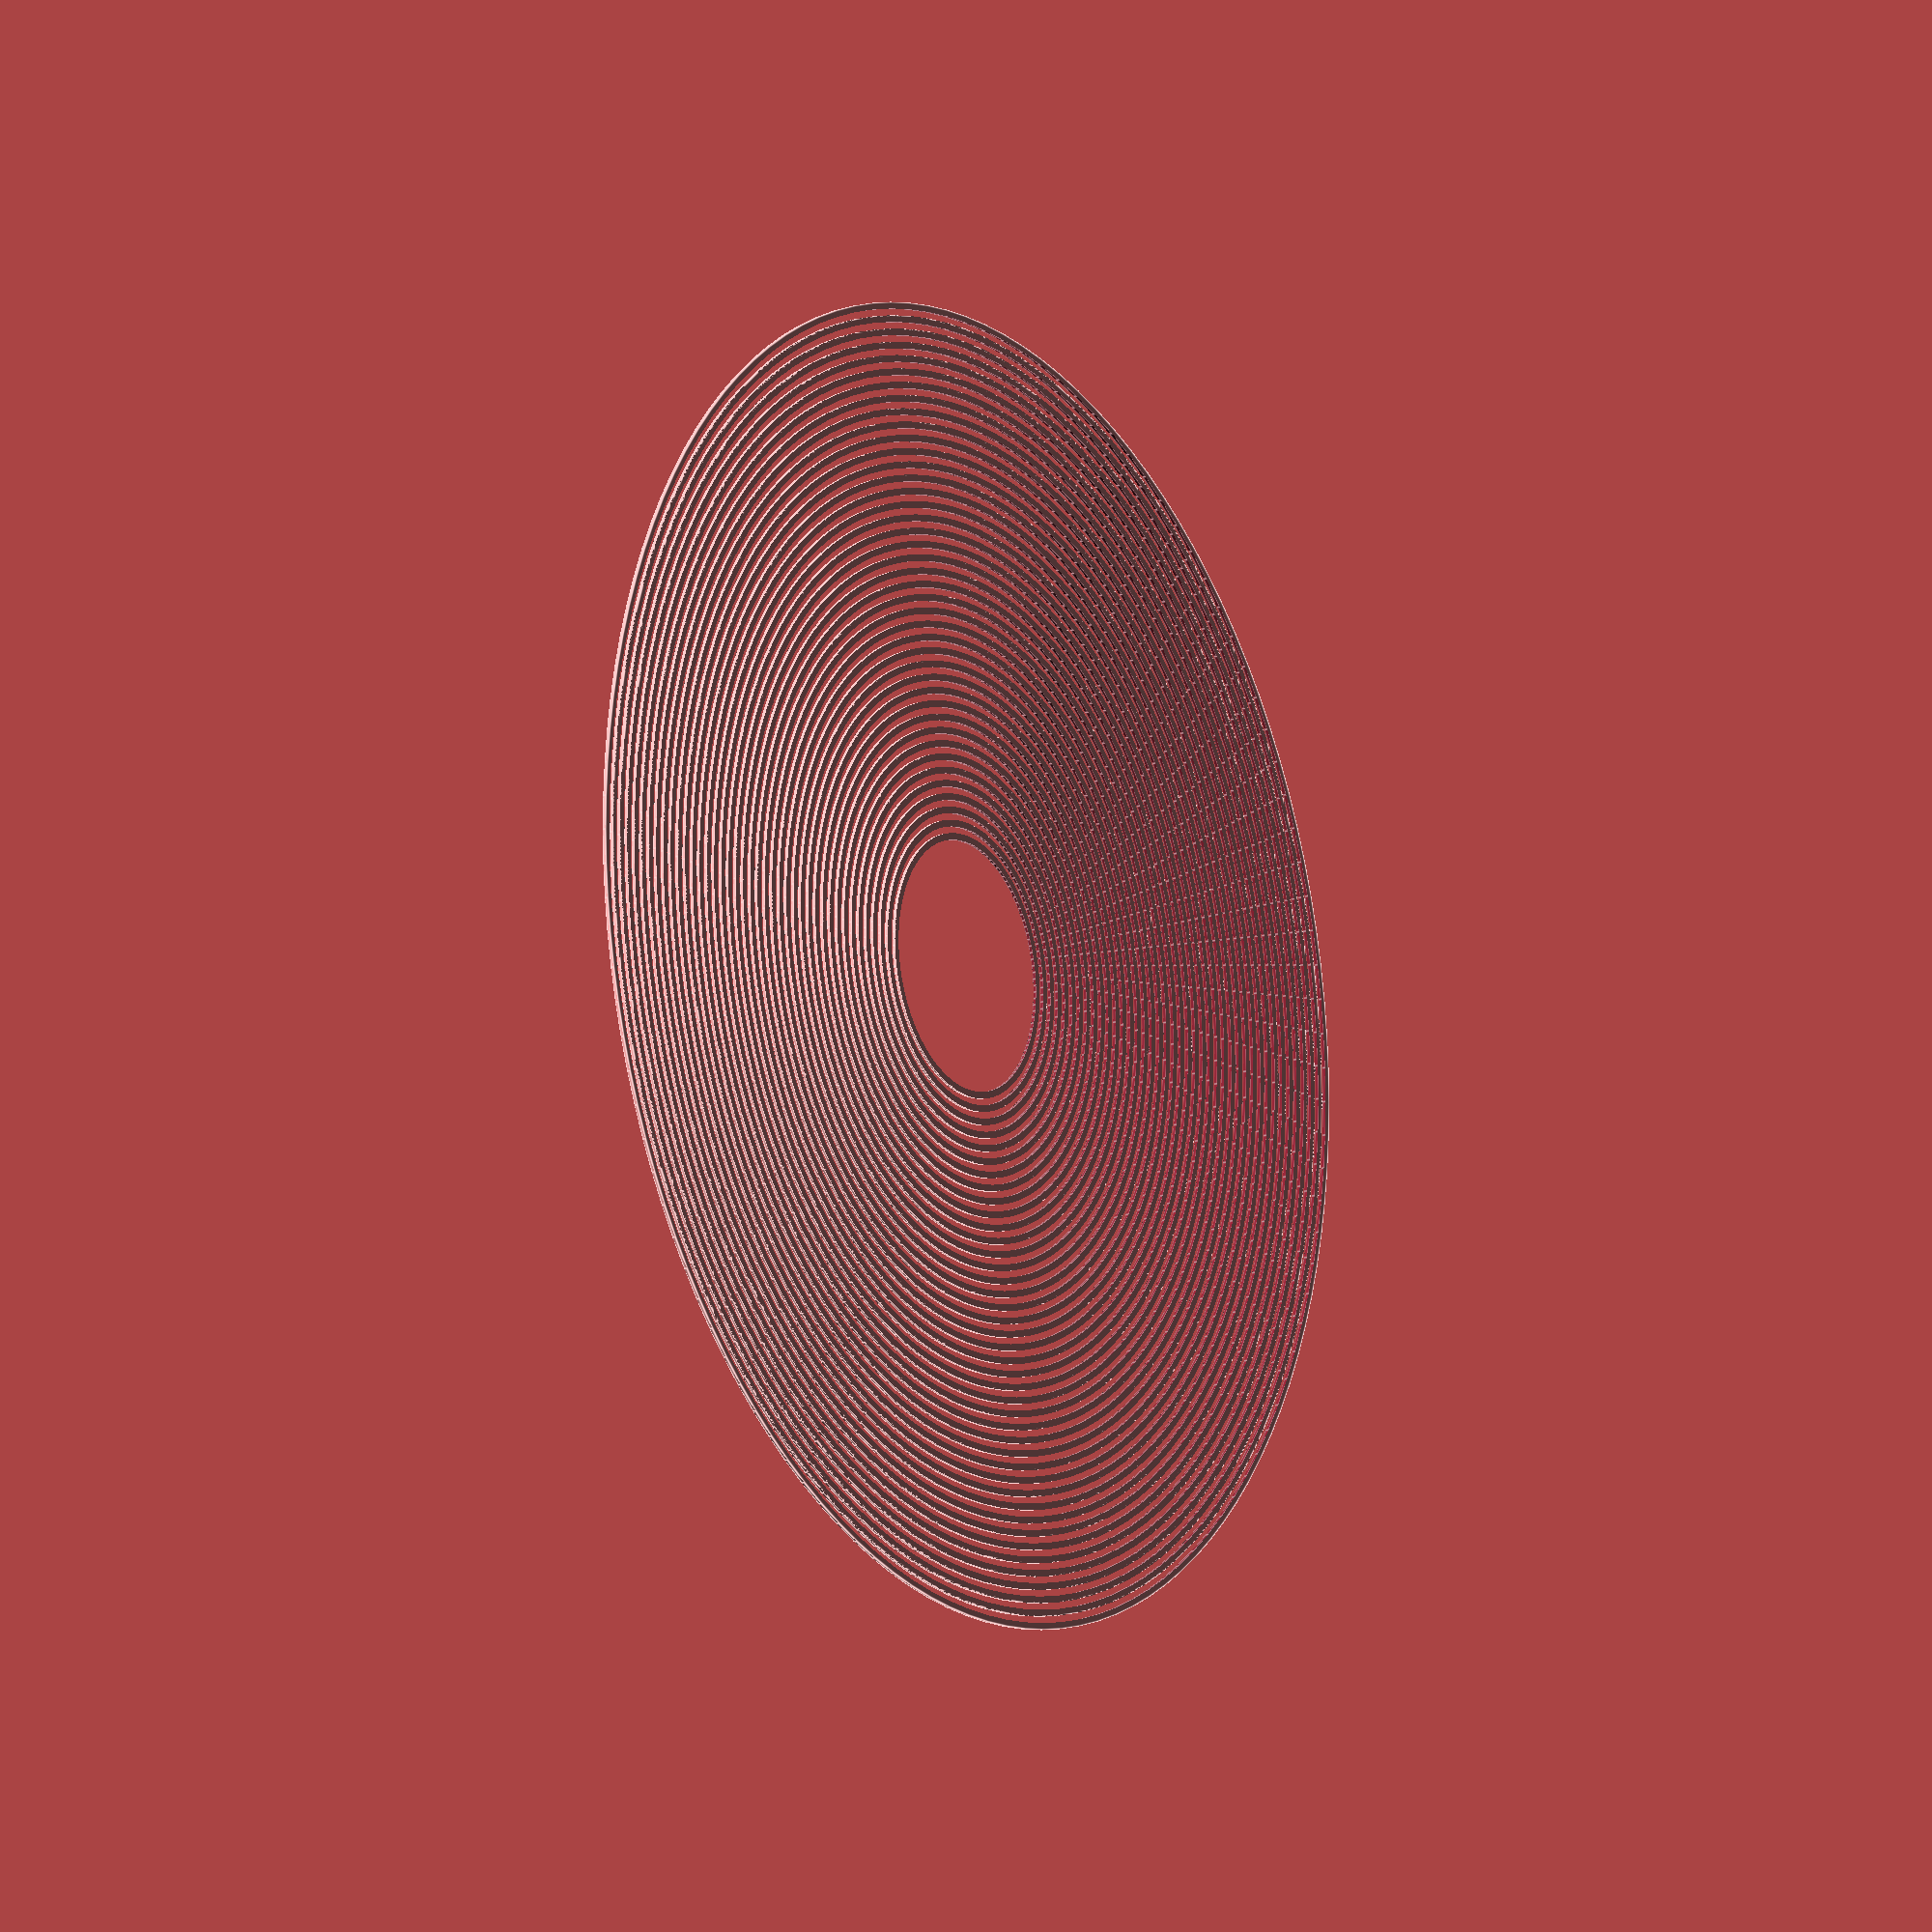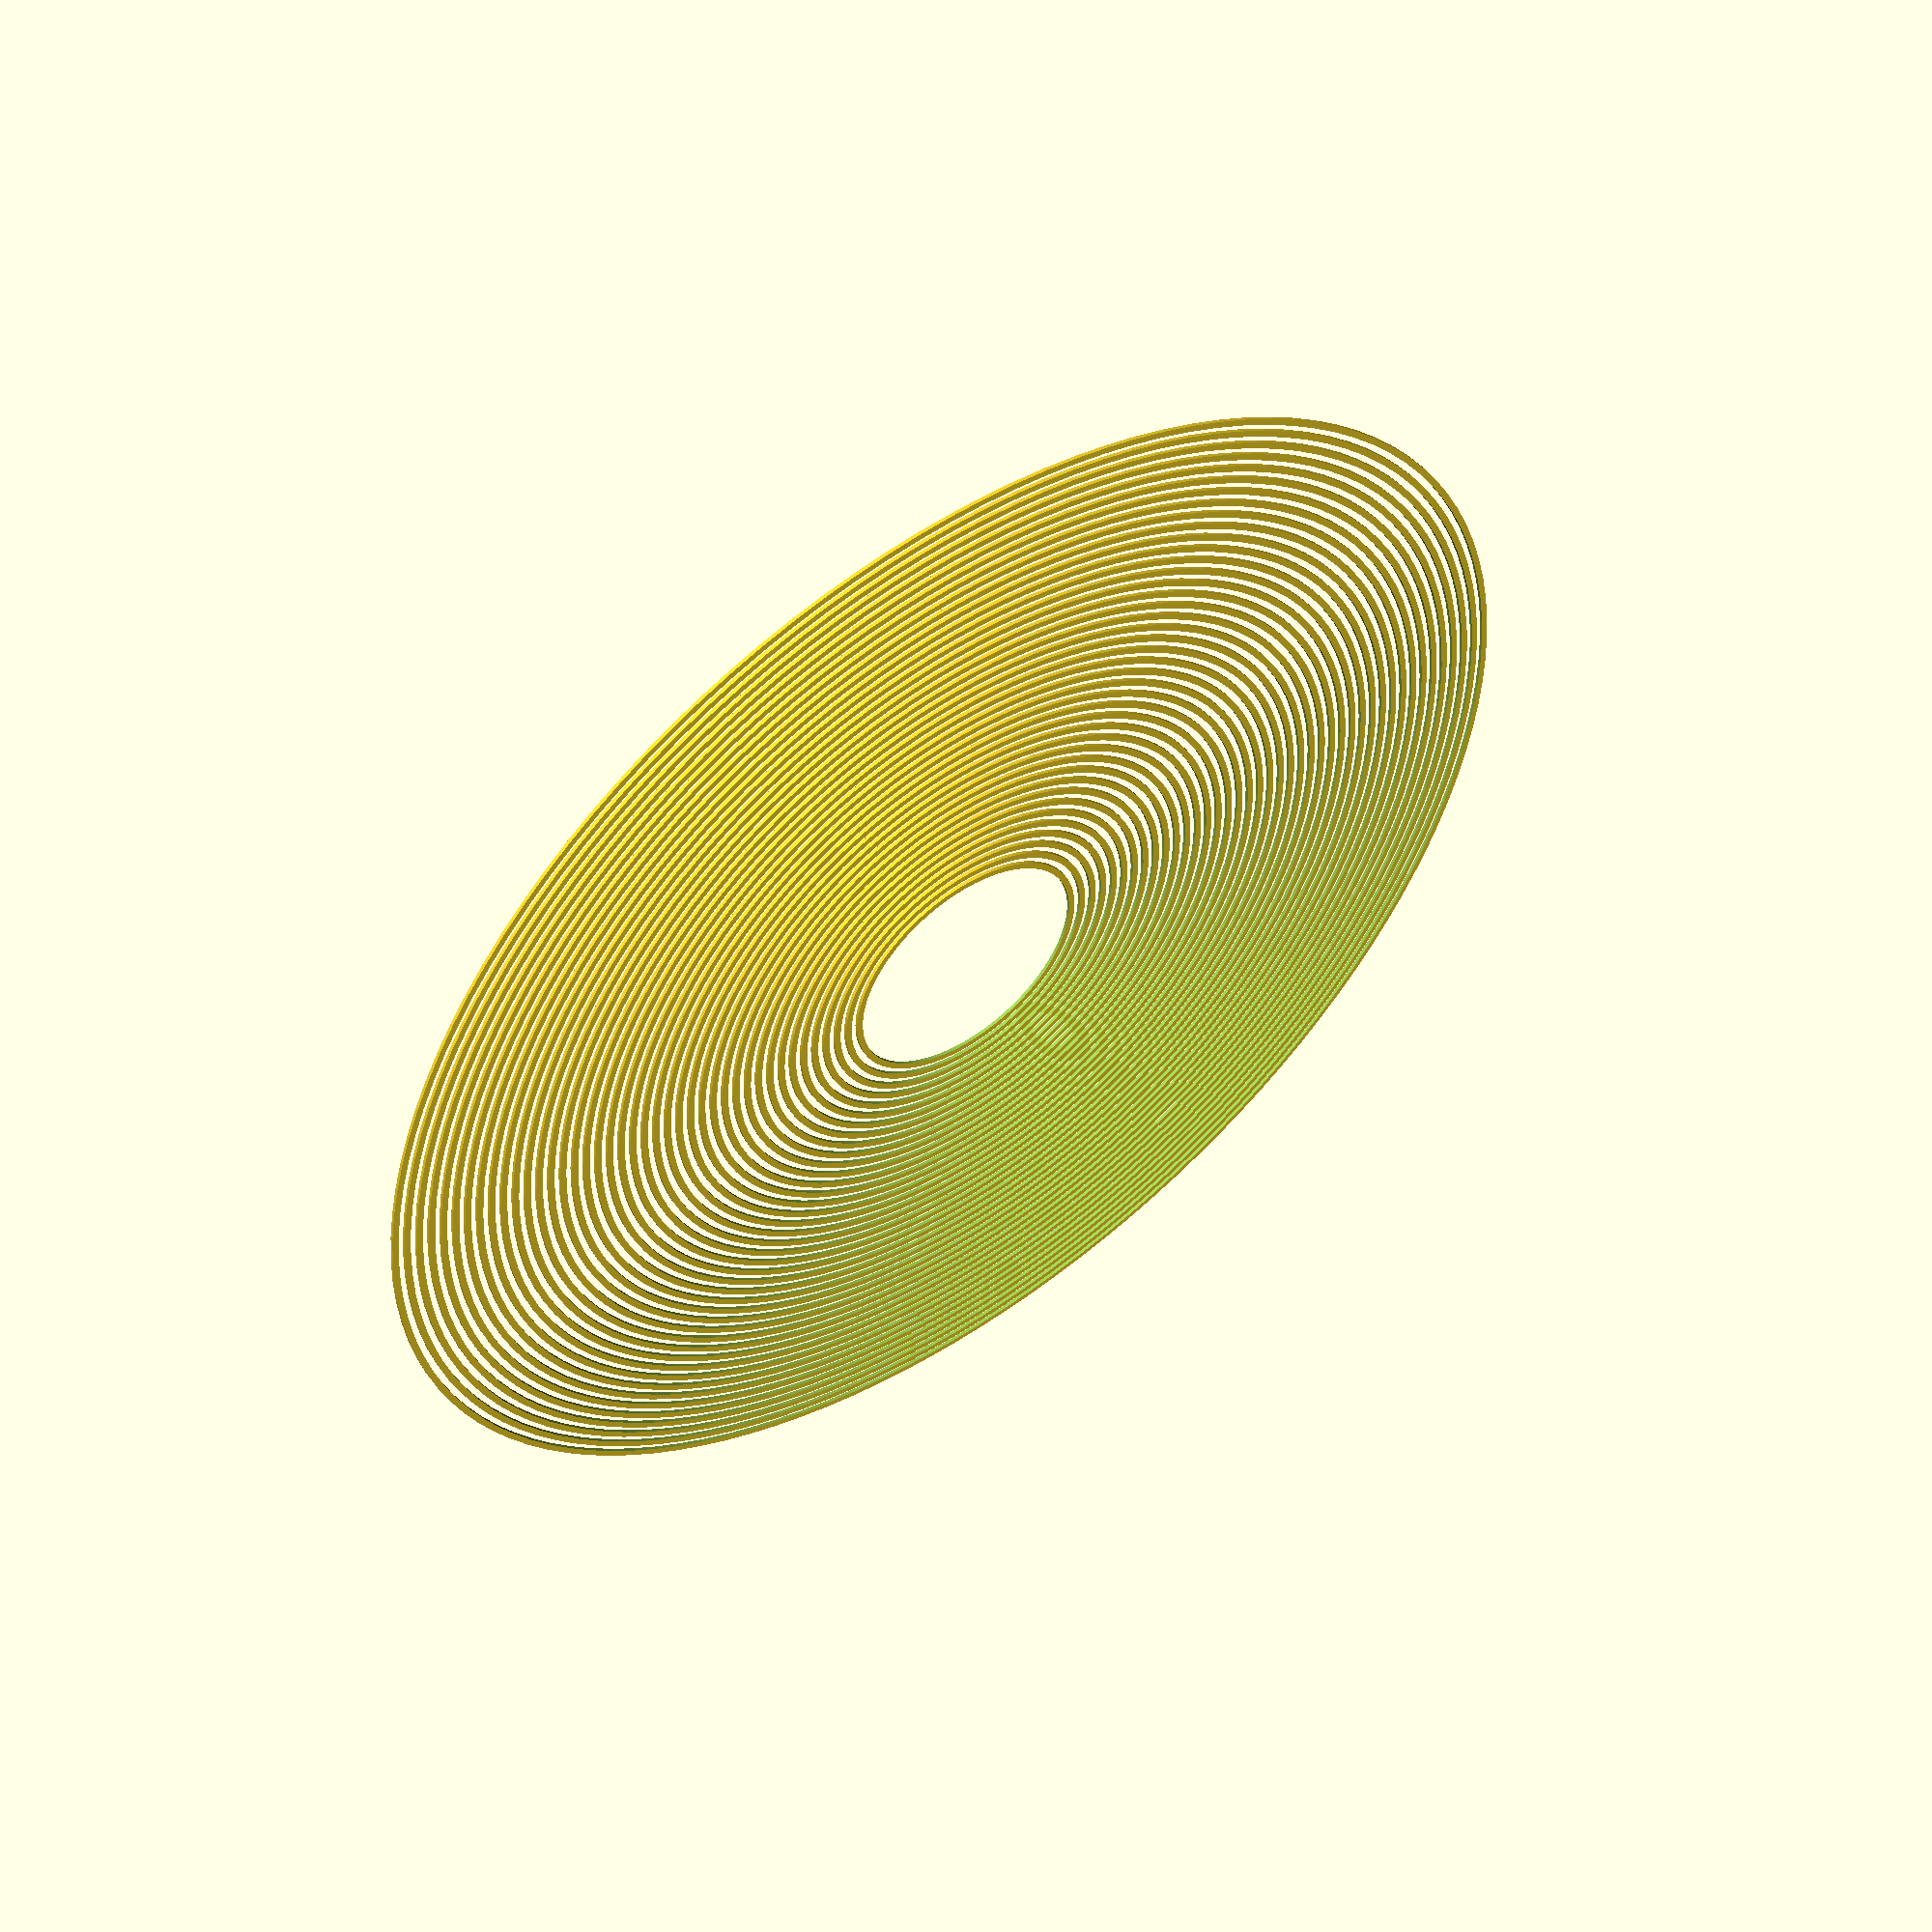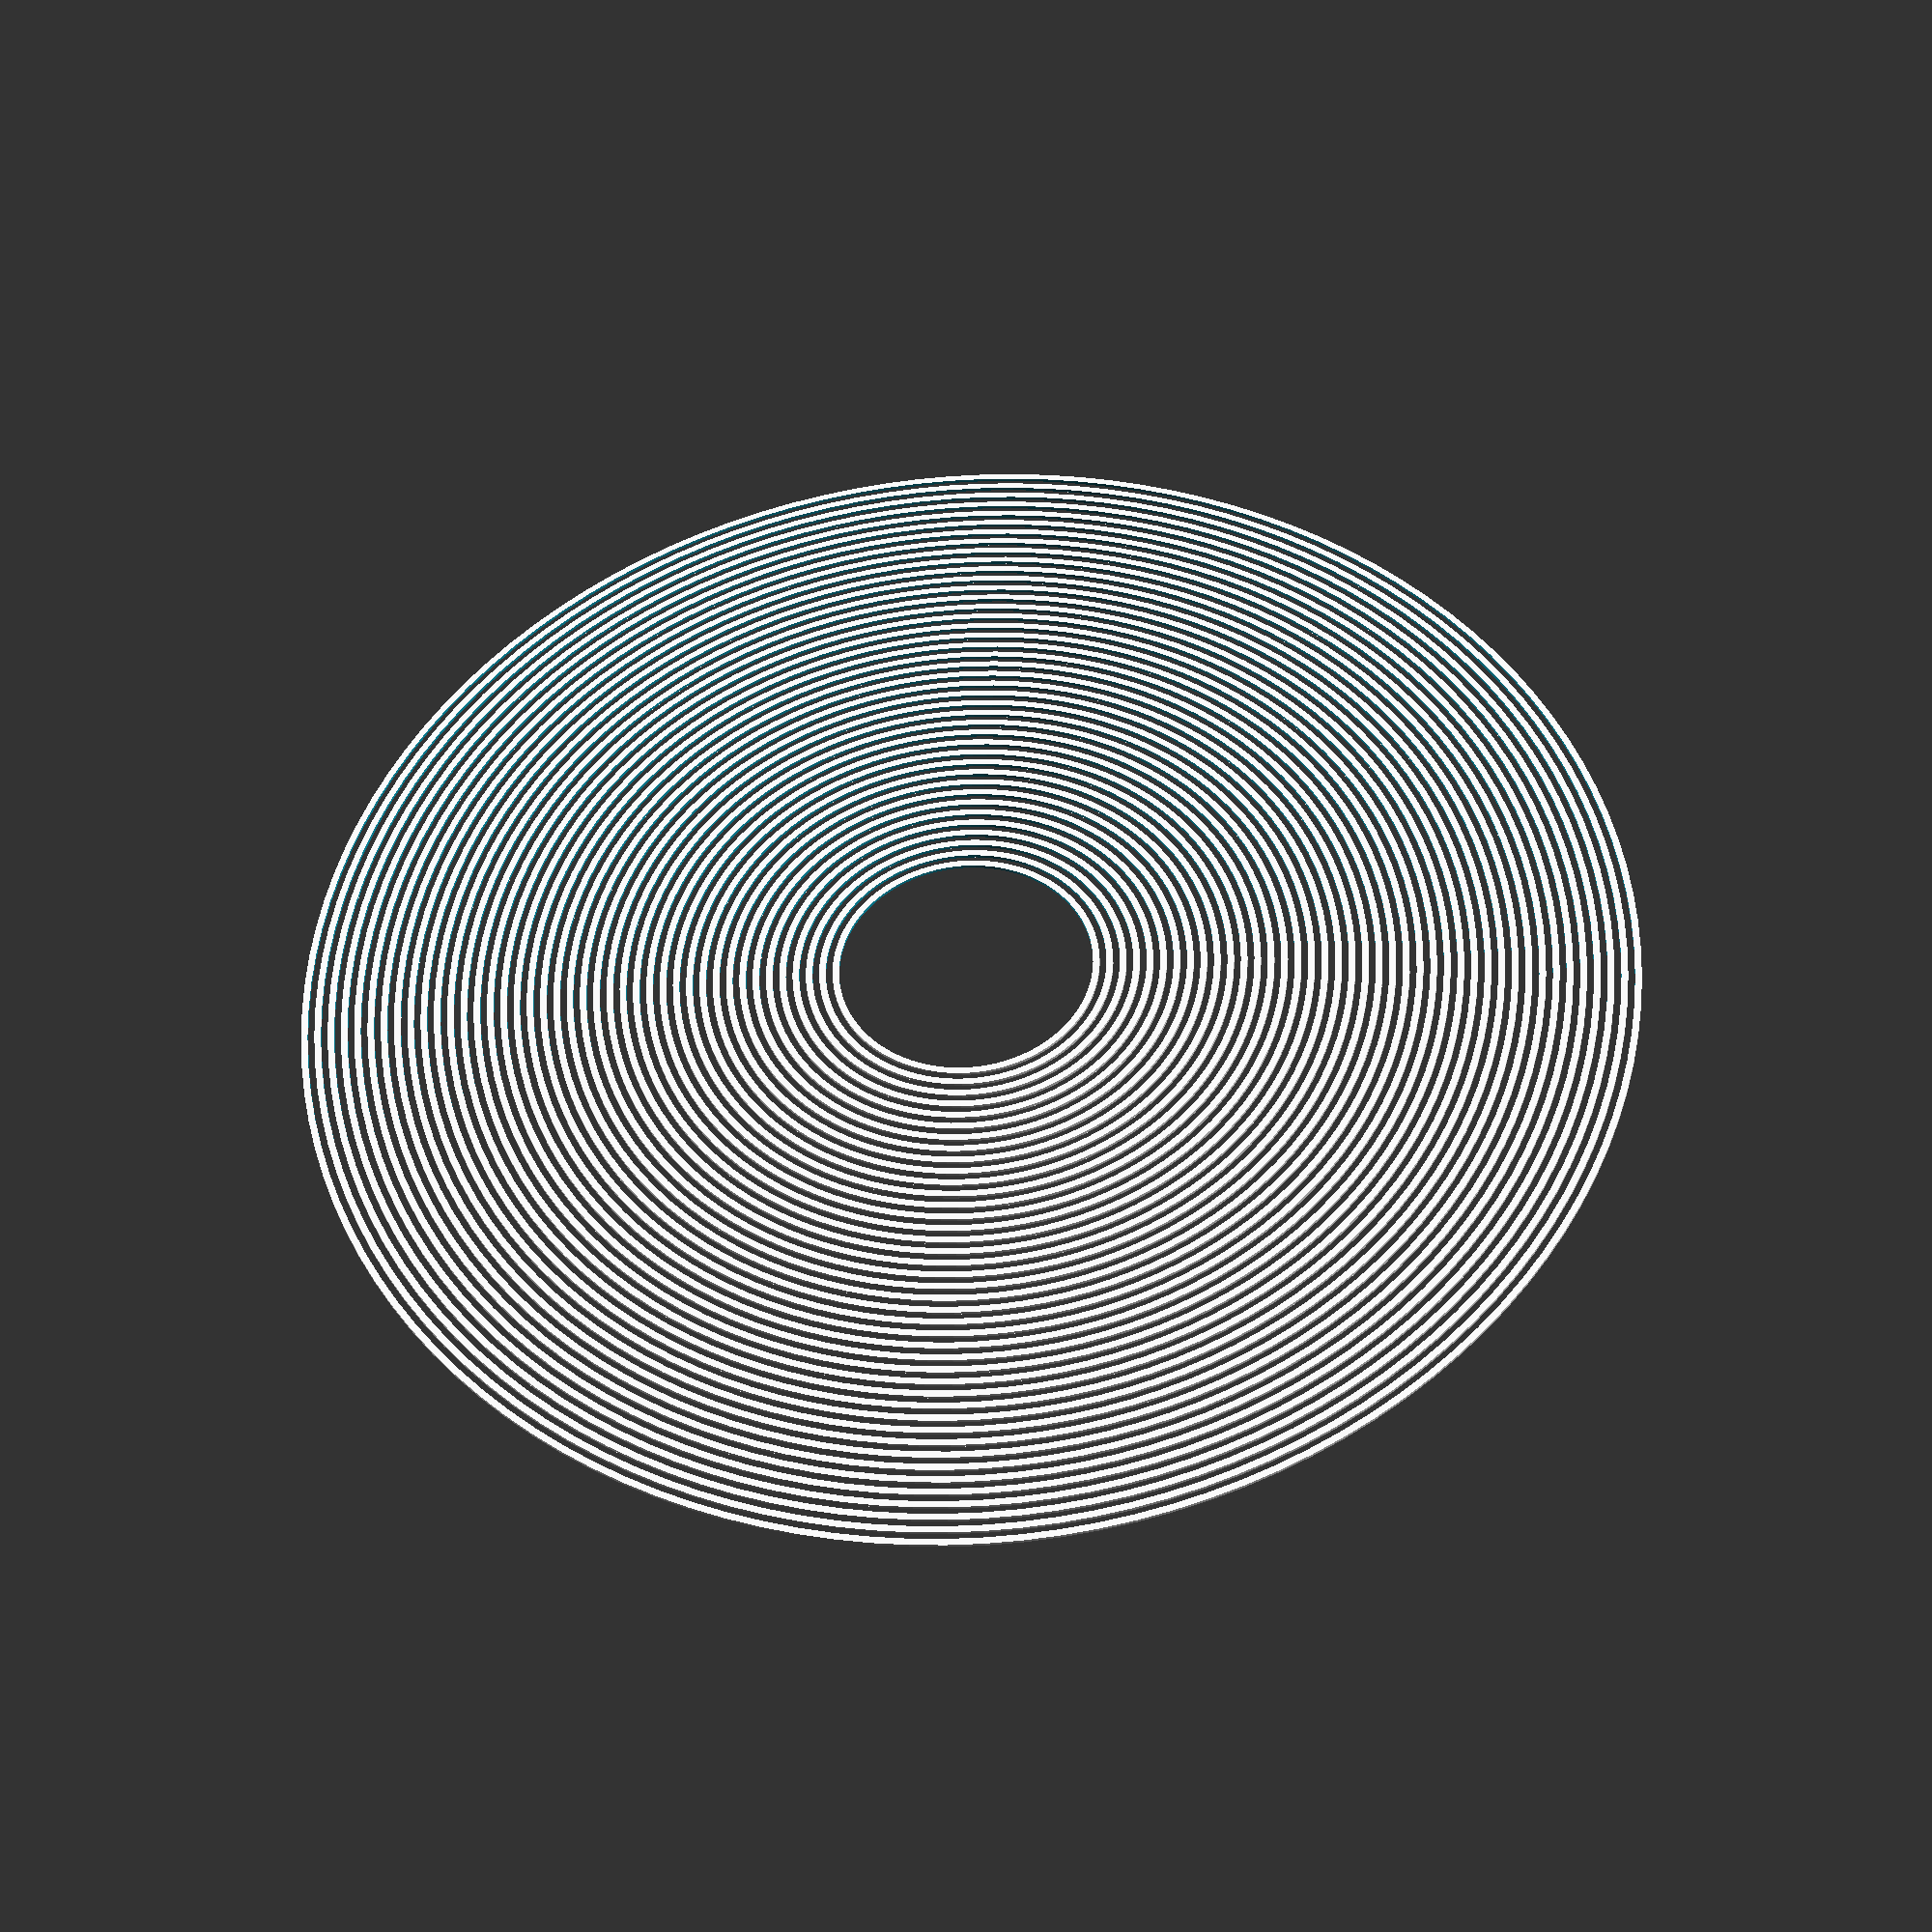
<openscad>
//
// Copyright (C) 2016, Jason S. McMullan <jason.mcmullan@gmail.com>
// All rights reserved.
//
// Licensed under the MIT License:
//
// Permission is hereby granted, free of charge, to any person obtaining
// a copy of this software and associated documentation files (the "Software"),
// to deal in the Software without restriction, including without limitation
// the rights to use, copy, modify, merge, publish, distribute, sublicense,
// and/or sell copies of the Software, and to permit persons to whom the
// Software is furnished to do so, subject to the following conditions:
//
// The above copyright notice and this permission notice shall be included
// in all copies or substantial portions of the Software.
//
// THE SOFTWARE IS PROVIDED "AS IS", WITHOUT WARRANTY OF ANY KIND, EXPRESS OR
// IMPLIED, INCLUDING BUT NOT LIMITED TO THE WARRANTIES OF MERCHANTABILITY,
// FITNESS FOR A PARTICULAR PURPOSE AND NONINFRINGEMENT. IN NO EVENT SHALL THE
// AUTHORS OR COPYRIGHT HOLDERS BE LIABLE FOR ANY CLAIM, DAMAGES OR OTHER
// LIABILITY, WHETHER IN AN ACTION OF CONTRACT, TORT OR OTHERWISE, ARISING
// FROM, OUT OF OR IN CONNECTION WITH THE SOFTWARE OR THE USE OR OTHER
// DEALINGS IN THE SOFTWARE.
//
// All units are in mm


// Nozzle width (mm)
nozzle = 0.5;

// Start radius (mm)
start_radius = 20; // [0:290]

// Bed radius (mm)
bed_radius = 100; // [10:300]

// Segments per ring
segments = 120; // [3:120]

module calibration_bullseye(nozzle = 0.5, start_radius = 40, bed_radius = 80, segments = 30)
{
    for (r = [start_radius:nozzle*4:bed_radius]) {
        difference() {
            cylinder(r = r, h = nozzle, $fn = segments);
            translate([0, 0, -0.1])
                cylinder(r = r - nozzle*2, h = nozzle + 0.2, $fn = segments);
          
        }
    }
}

calibration_bullseye(nozzle, start_radius, bed_radius, segments);

</openscad>
<views>
elev=14.3 azim=306.2 roll=122.7 proj=o view=edges
elev=127.6 azim=247.5 roll=215.9 proj=p view=wireframe
elev=37.6 azim=13.5 roll=4.4 proj=p view=wireframe
</views>
